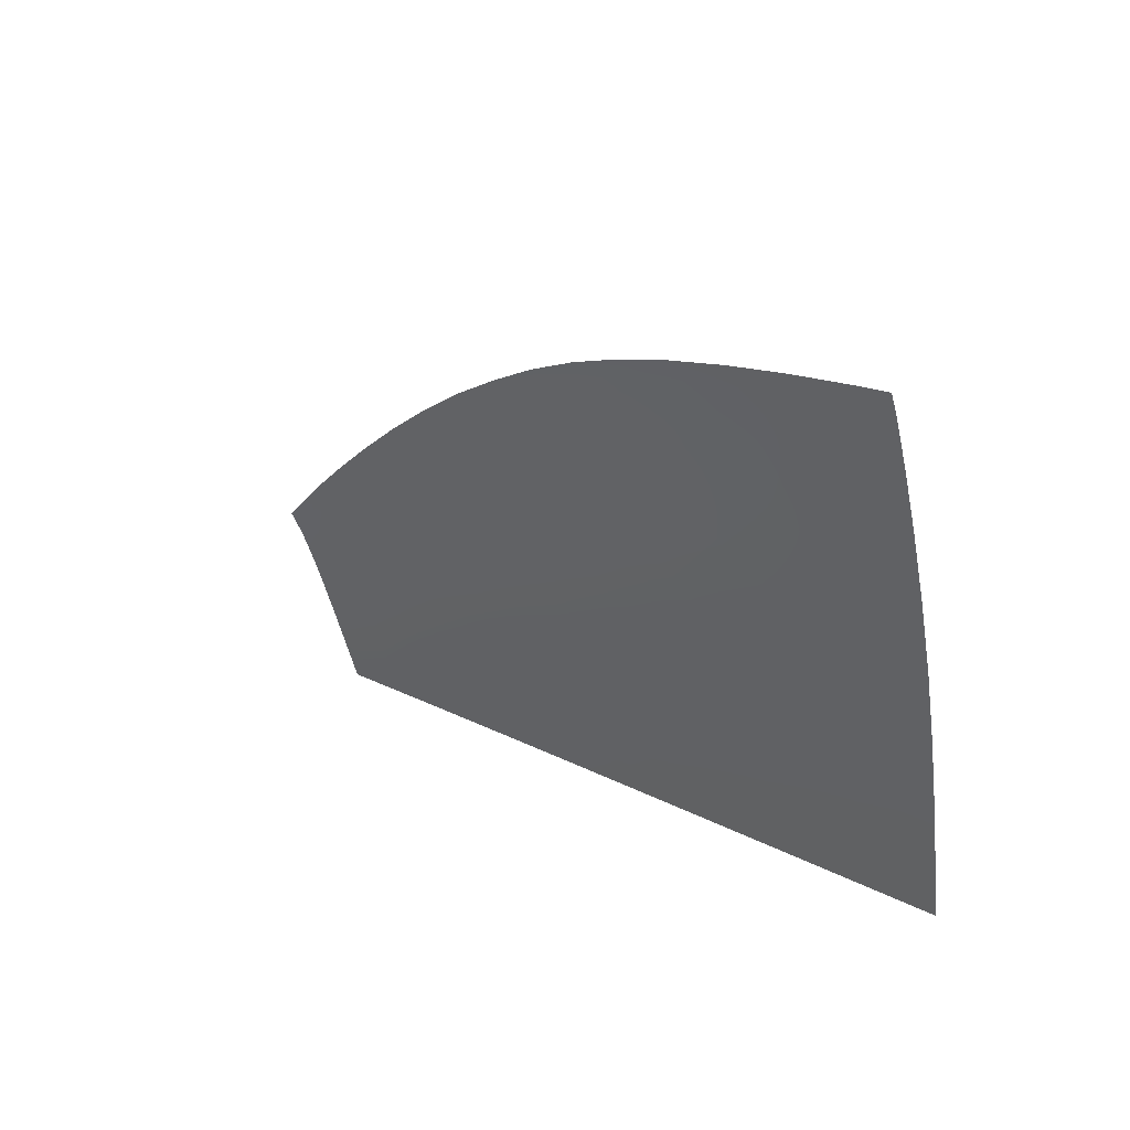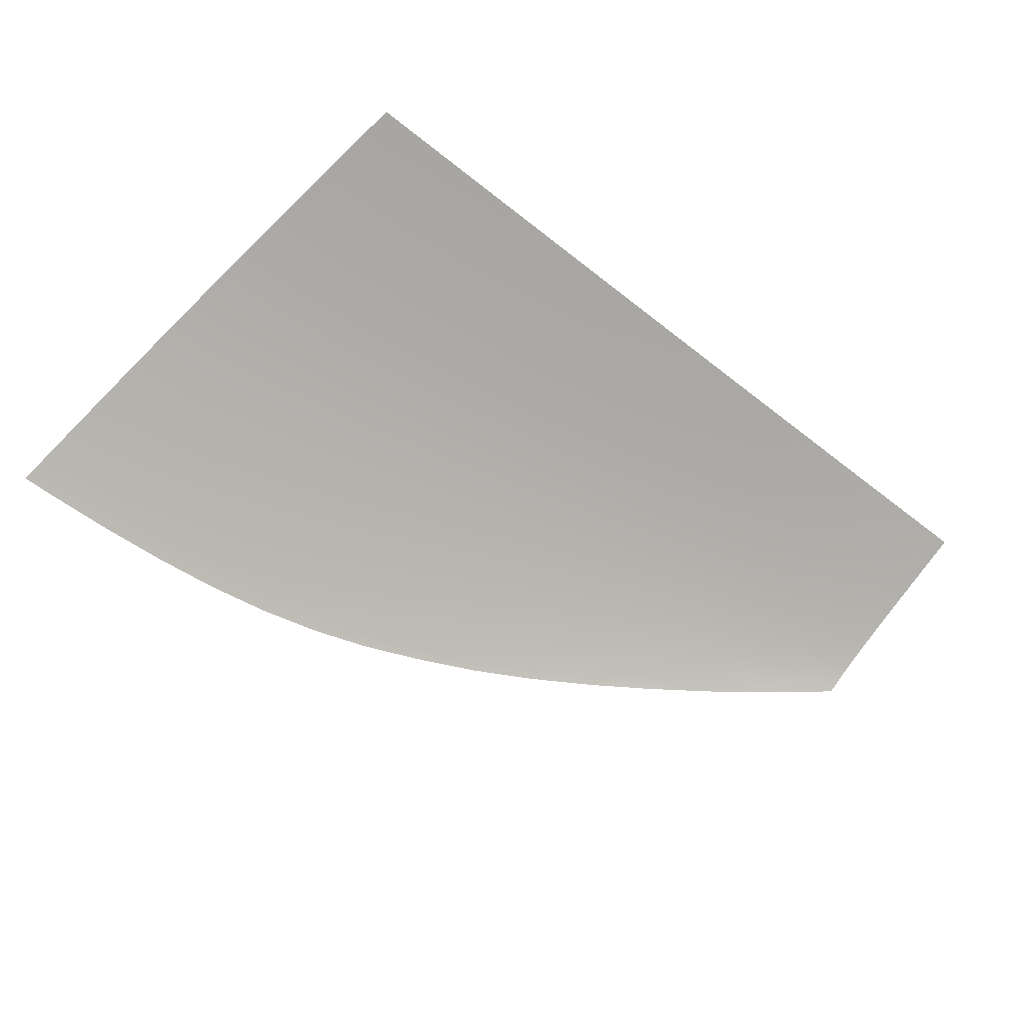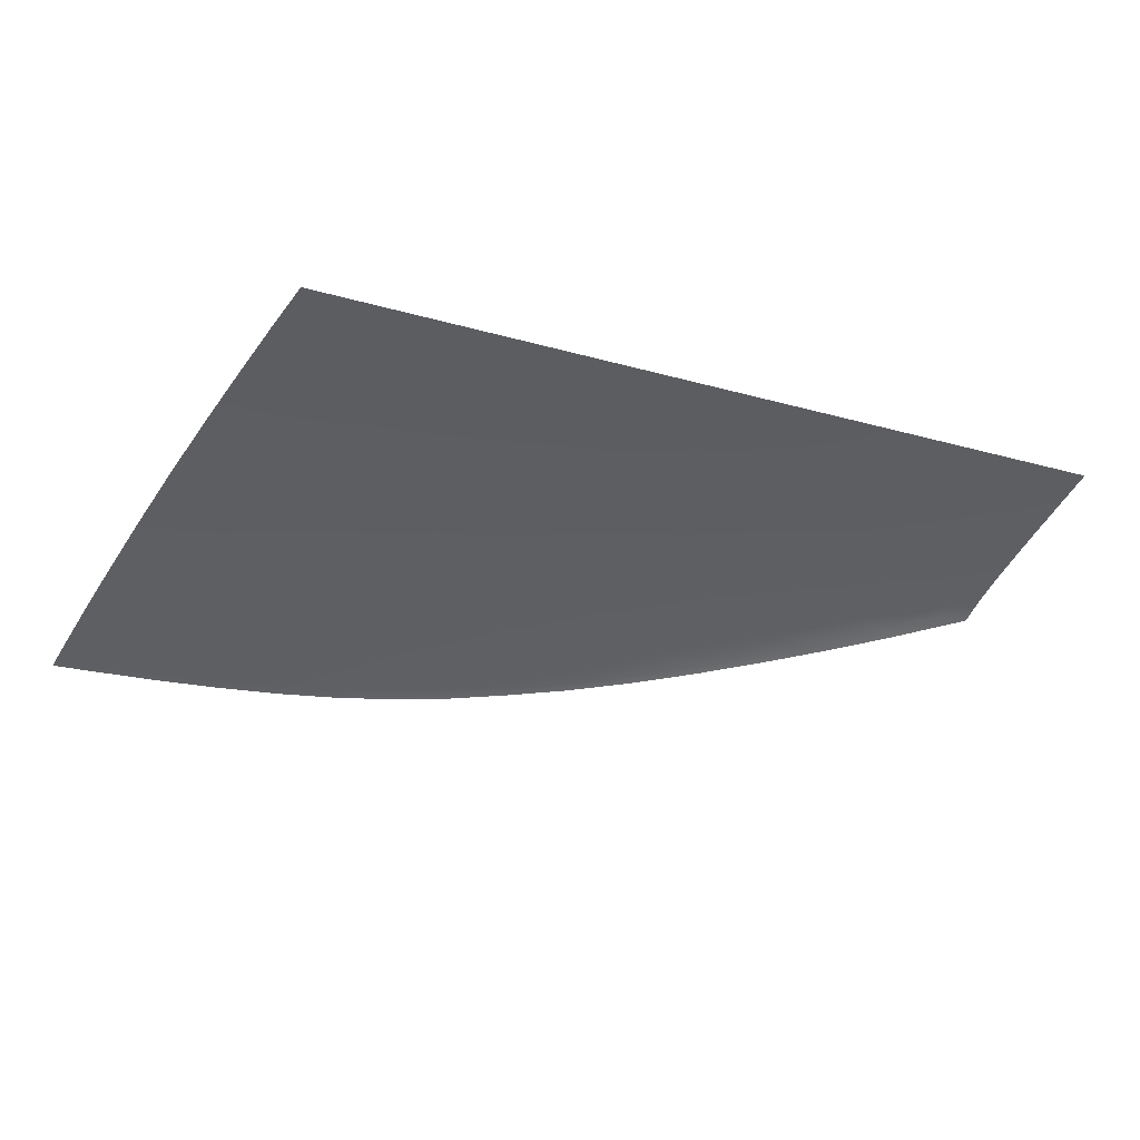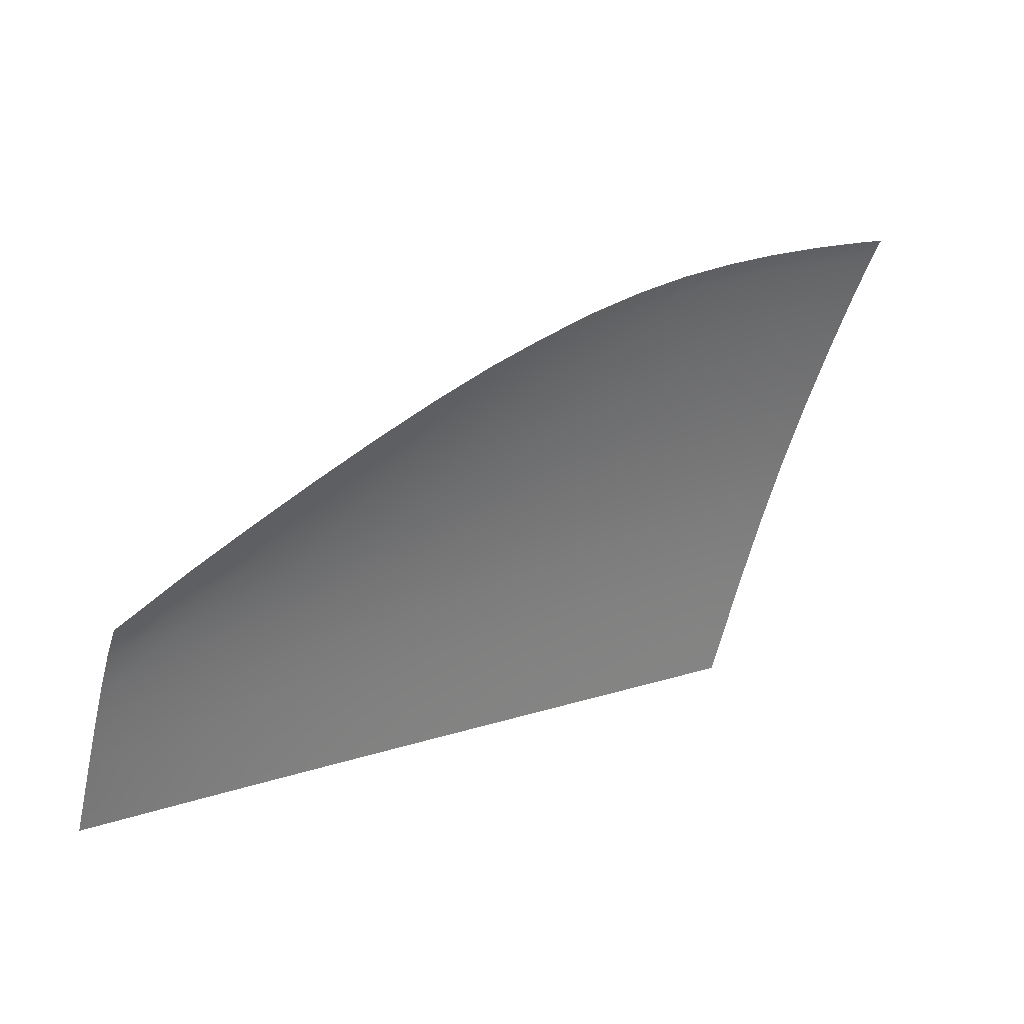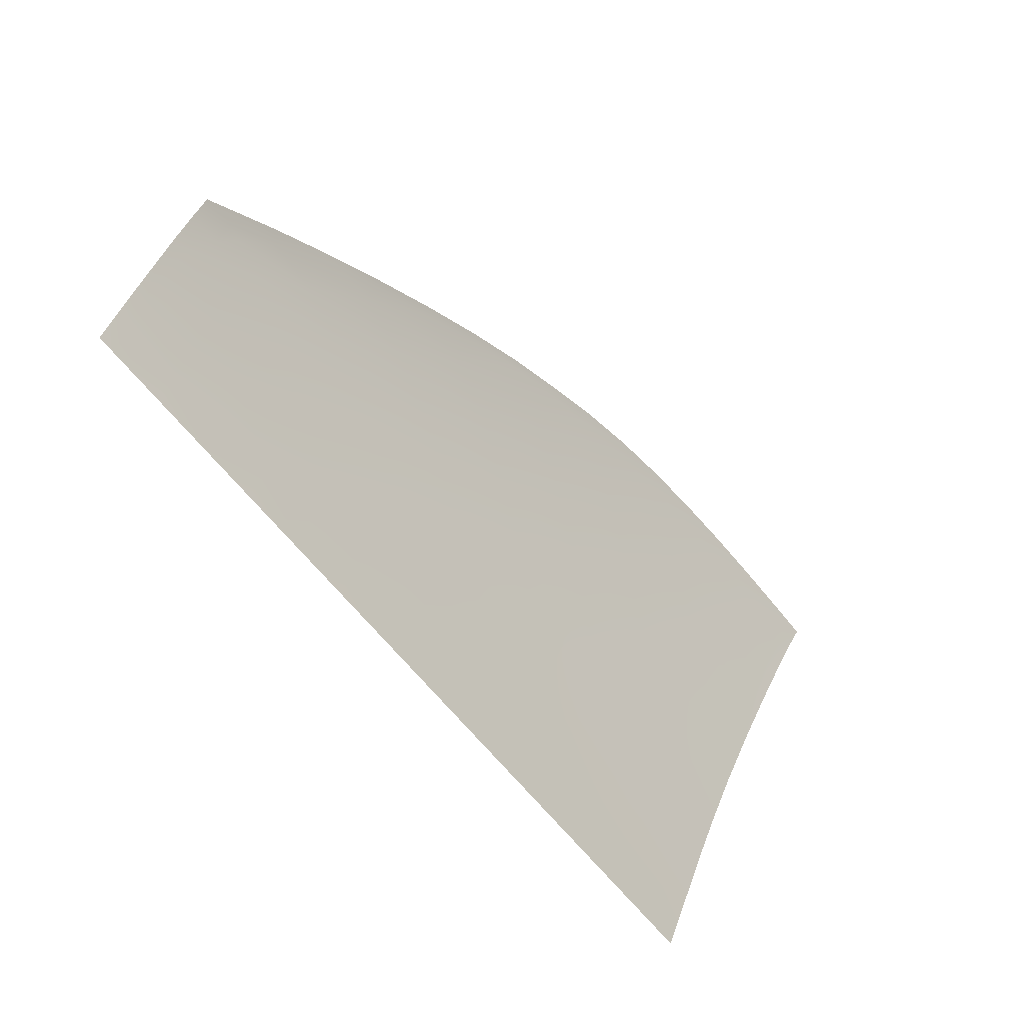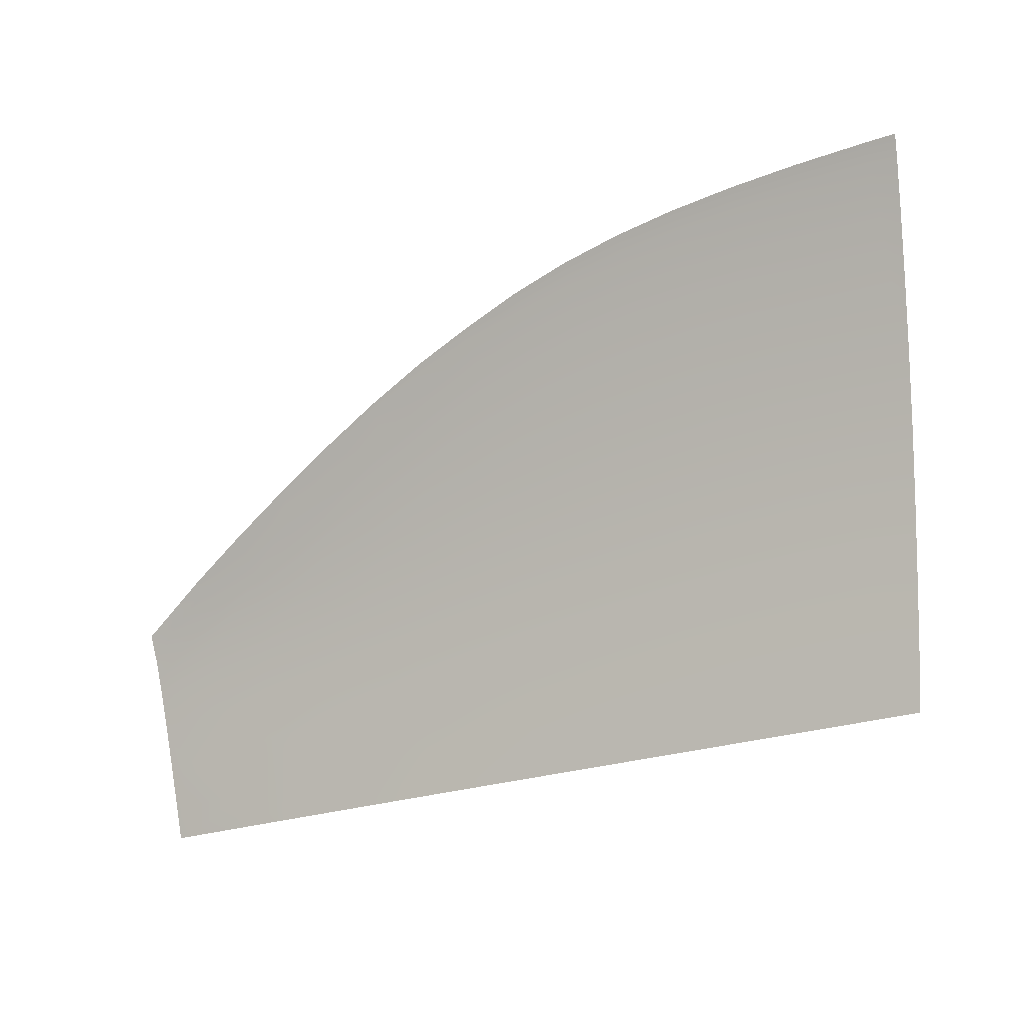
<metadata>
{"format":"obj","ext":"obj","renderer":"f3d","projection":"perspective","resolution":1024,"background":"white","views":[{"elev":18.8,"azim":-131.9,"up":"+Y"},{"elev":-62.2,"azim":-40.1,"up":"+Z"},{"elev":-24.3,"azim":-26.6,"up":"+Z"},{"elev":10.2,"azim":140.9,"up":"+Y"},{"elev":-62.0,"azim":127.2,"up":"+Y"},{"elev":-24.0,"azim":-153.2,"up":"+Y"}]}
</metadata>
<code>
v  50.87 75.49 75.08
v  57.28 73.35 75.65
v  57.45 77.36 73.66
v  51.02 79.81 72.98
v  44.72 81.84 72.46
v  38.29 78.75 74.29
v  44.58 77.28 74.64
v  38.43 83.48 72.06
v  32.03 84.79 71.77
v  25.3 80.88 73.86
v  31.9 79.94 74.03
v  25.41 85.81 71.58
v  18.54 86.58 71.45
v  11.3 82.14 73.67
v  18.44 81.6 73.74
v  77.24 65.01 77.99
v  83.58 61.96 78.89
v  84.2 63.79 77.77
v  77.53 67.02 76.89
v  70.83 70.53 75.8
v  63.92 70.82 76.34
v  70.63 68 77.13
v  64.09 74.1 74.67
v  97.92 52.14 82.22
v  97.89 54.86 80.81
v  94.49 55.67 80.89
v  89.49 58.95 79.79
v  90.31 59.98 79.08
v  11.38 87.13 71.38
v  3.889 87.51 71.35
v  1.582 82.59 73.63
v  3.831 82.52 73.64
v  11.47 89.17 70.31
v  25.53 87.74 70.56
v  18.65 88.57 70.4
v  38.55 85.12 71.18
v  32.15 86.61 70.81
v  51.12 80.89 72.39
v  44.84 83.23 71.7
v  64.19 75.05 74.12
v  57.53 78.23 73.16
v  77.67 67.69 76.48
v  70.95 71.49 75.24
v  3.406 69.4 79.01
v  4.424 62.06 81.67
v  11.28 61.74 81.71
v  97.97 44.65 85.23
v  97.95 48.64 83.71
v  95.96 48.99 83.71
v  90.28 45.94 85.15
v  90.33 41.22 86.76
v  96.61 40.45 86.8
v  3.968 89.57 70.27
v  0.5967 89.68 70.26
v  0.8847 87.61 71.34
v  96.57 44.89 85.21
v  89.94 50.24 83.61
v  83.66 51.61 83.42
v  83.81 46.97 85.07
v  83.83 41.95 86.74
v  90.18 36.24 88.41
v  96.41 35.76 88.43
v  2.44 76.38 76.26
v  11.32 47.33 86.19
v  6.44 47.5 86.18
v  7.44 40.28 88.16
v  50.77 64.16 79.94
v  50.79 70.16 77.46
v  44.51 71.66 77.11
v  44.49 65.35 79.69
v  44.5 58.7 82.18
v  50.77 57.8 82.34
v  57.16 56.77 82.53
v  57.16 62.77 80.25
v  57.19 68.39 77.9
v  98 35.61 88.44
v  96.19 32.44 89.57
v  83.76 36.68 88.41
v  83.68 32.8 89.61
v  38.23 72.91 76.83
v  90.01 32.62 89.59
v  63.75 37.88 88.35
v  57.17 38.24 88.32
v  57.17 33.48 89.65
v  31.85 73.94 76.62
v  38.22 66.37 79.49
v  31.84 67.23 79.32
v  31.85 60.18 81.93
v  38.23 59.49 82.04
v  25.24 67.95 79.2
v  25.25 74.78 76.47
v  18.4 75.45 76.37
v  18.39 68.55 79.11
v  18.41 61.31 81.76
v  25.25 60.79 81.83
v  63.76 33.32 89.65
v  70.44 33.15 89.64
v  77.15 37.1 88.39
v  70.44 37.5 88.38
v  11.27 75.96 76.3
v  77.12 32.98 89.63
v  11.27 69.03 79.05
v  77.01 57.59 81.4
v  77 61.65 79.63
v  70.48 64.03 79.01
v  70.44 59.42 81
v  70.45 54.33 82.98
v  77.12 52.99 83.21
v  83.32 55.76 81.79
v  83.17 59.27 80.25
v  11.33 40.16 88.17
v  11.35 34.54 89.67
v  18.45 34.38 89.67
v  25.28 39.68 88.21
v  18.44 39.93 88.19
v  63.82 66.31 78.42
v  25.29 34.22 89.67
v  31.89 34.07 89.66
v  38.26 39.15 88.25
v  31.88 39.42 88.23
v  63.77 61.17 80.6
v  63.75 55.6 82.75
v  89.21 54 82.15
v  94.47 52.63 82.33
v  92.7 55.16 81.33
v  88.82 56.98 80.85
v  38.26 33.93 89.66
v  44.53 33.78 89.66
v  50.79 38.56 88.3
v  44.53 38.86 88.27
v  50.8 33.64 89.66
v  70.45 43.3 86.64
v  63.74 43.91 86.58
v  57.16 44.48 86.52
v  77.18 42.64 86.69
v  77.17 47.97 84.97
v  70.45 48.93 84.85
v  63.75 49.84 84.73
v  57.16 50.67 84.61
v  18.43 47.02 86.22
v  25.27 46.68 86.26
v  97.99 40.25 86.81
v  31.87 46.3 86.3
v  25.26 53.71 84.16
v  18.42 54.14 84.11
v  31.86 53.22 84.23
v  11.3 54.52 84.06
v  44.52 45.47 86.4
v  38.25 45.9 86.35
v  50.79 45 86.46
v  50.78 51.41 84.5
v  44.51 52.08 84.4
v  38.24 52.68 84.31
v  8.268 34.6 89.67
v  3.814 76.34 76.26
v  5.435 54.76 84.04
v  98.02 32.38 89.57
g H611_285B_R_DTaSI_H611_285B_R
f 1 2 3
f 1 4 5
f 6 7 5
f 6 8 9
f 10 11 9
f 10 12 13
f 14 15 13
f 16 17 18
f 16 19 20
f 21 22 20
f 21 23 3
f 24 25 26
f 27 26 25
f 27 28 18
f 14 29 30
f 31 32 30
f 33 29 13
f 34 35 13
f 34 12 9
f 36 37 9
f 36 8 5
f 38 39 5
f 38 4 3
f 40 41 3
f 40 23 20
f 42 43 20
f 42 19 18
f 44 45 46
f 47 48 49
f 50 51 52
f 33 53 30
f 54 55 30
f 50 56 49
f 50 57 58
f 50 59 60
f 61 62 52
f 61 51 60
f 32 31 63
f 64 65 66
f 67 68 69
f 67 70 71
f 67 72 73
f 67 74 75
f 1 7 69
f 1 68 75
f 76 62 77
f 61 78 79
f 6 80 69
f 61 81 77
f 82 83 84
f 6 11 85
f 86 70 69
f 86 80 85
f 86 87 88
f 86 89 71
f 90 91 92
f 90 93 94
f 90 95 88
f 90 87 85
f 10 15 92
f 10 91 85
f 82 96 97
f 98 99 97
f 14 100 92
f 98 101 79
f 102 93 92
f 102 46 94
f 103 104 105
f 103 106 107
f 103 108 58
f 103 109 110
f 16 22 105
f 16 104 110
f 111 112 113
f 114 115 113
f 21 116 105
f 114 117 118
f 119 120 118
f 21 2 75
f 121 106 105
f 121 116 75
f 121 74 73
f 121 122 107
f 123 124 125
f 123 126 110
f 123 109 58
f 123 57 49
f 24 124 49
f 119 127 128
f 27 126 125
f 129 130 128
f 129 131 84
f 27 17 110
f 82 99 132
f 82 133 134
f 98 135 132
f 98 78 60
f 136 137 132
f 136 135 60
f 136 59 58
f 136 108 107
f 138 133 132
f 138 137 107
f 138 122 73
f 138 139 134
f 111 115 140
f 114 141 140
f 62 76 142
f 114 120 143
f 144 145 140
f 144 141 143
f 144 146 88
f 144 95 94
f 147 64 140
f 147 145 94
f 119 130 148
f 119 149 143
f 52 142 47
f 129 150 148
f 124 24 26
f 129 83 134
f 151 152 148
f 151 150 134
f 151 139 73
f 151 72 71
f 153 149 148
f 153 152 71
f 153 89 88
f 153 146 143
f 111 66 154
f 14 32 155
f 63 44 155
f 46 45 156
f 147 156 65
f 44 102 100
f 4 1 3
f 7 1 5
f 8 6 5
f 11 6 9
f 12 10 9
f 15 10 13
f 29 14 13
f 19 16 18
f 22 16 20
f 23 21 20
f 2 21 3
f 28 27 25
f 17 27 18
f 32 14 30
f 55 31 30
f 35 33 13
f 12 34 13
f 37 34 9
f 8 36 9
f 39 36 5
f 4 38 5
f 41 38 3
f 23 40 3
f 43 40 20
f 19 42 20
f 102 44 46
f 56 47 49
f 56 50 52
f 29 33 30
f 53 54 30
f 57 50 49
f 59 50 58
f 51 50 60
f 51 61 52
f 78 61 60
f 155 32 63
f 111 64 66
f 70 67 69
f 72 67 71
f 74 67 73
f 68 67 75
f 68 1 69
f 2 1 75
f 157 76 77
f 81 61 79
f 7 6 69
f 62 61 77
f 96 82 84
f 80 6 85
f 80 86 69
f 87 86 85
f 89 86 88
f 70 86 71
f 93 90 92
f 95 90 94
f 87 90 88
f 91 90 85
f 91 10 92
f 11 10 85
f 99 82 97
f 101 98 97
f 15 14 92
f 78 98 79
f 100 102 92
f 93 102 94
f 106 103 105
f 108 103 107
f 109 103 58
f 104 103 110
f 104 16 105
f 17 16 110
f 115 111 113
f 117 114 113
f 22 21 105
f 120 114 118
f 127 119 118
f 116 21 75
f 116 121 105
f 74 121 75
f 122 121 73
f 106 121 107
f 126 123 125
f 109 123 110
f 57 123 58
f 124 123 49
f 48 24 49
f 130 119 128
f 26 27 125
f 131 129 128
f 83 129 84
f 126 27 110
f 133 82 132
f 83 82 134
f 99 98 132
f 135 98 60
f 135 136 132
f 59 136 60
f 108 136 58
f 137 136 107
f 137 138 132
f 122 138 107
f 139 138 73
f 133 138 134
f 64 111 140
f 115 114 140
f 52 62 142
f 141 114 143
f 141 144 140
f 146 144 143
f 95 144 88
f 145 144 94
f 145 147 140
f 46 147 94
f 149 119 148
f 120 119 143
f 56 52 47
f 130 129 148
f 125 124 26
f 150 129 134
f 150 151 148
f 139 151 134
f 72 151 73
f 152 151 71
f 152 153 148
f 89 153 71
f 146 153 88
f 149 153 143
f 112 111 154
f 100 14 155
f 147 46 156
f 64 147 65
f 155 44 100

</code>
